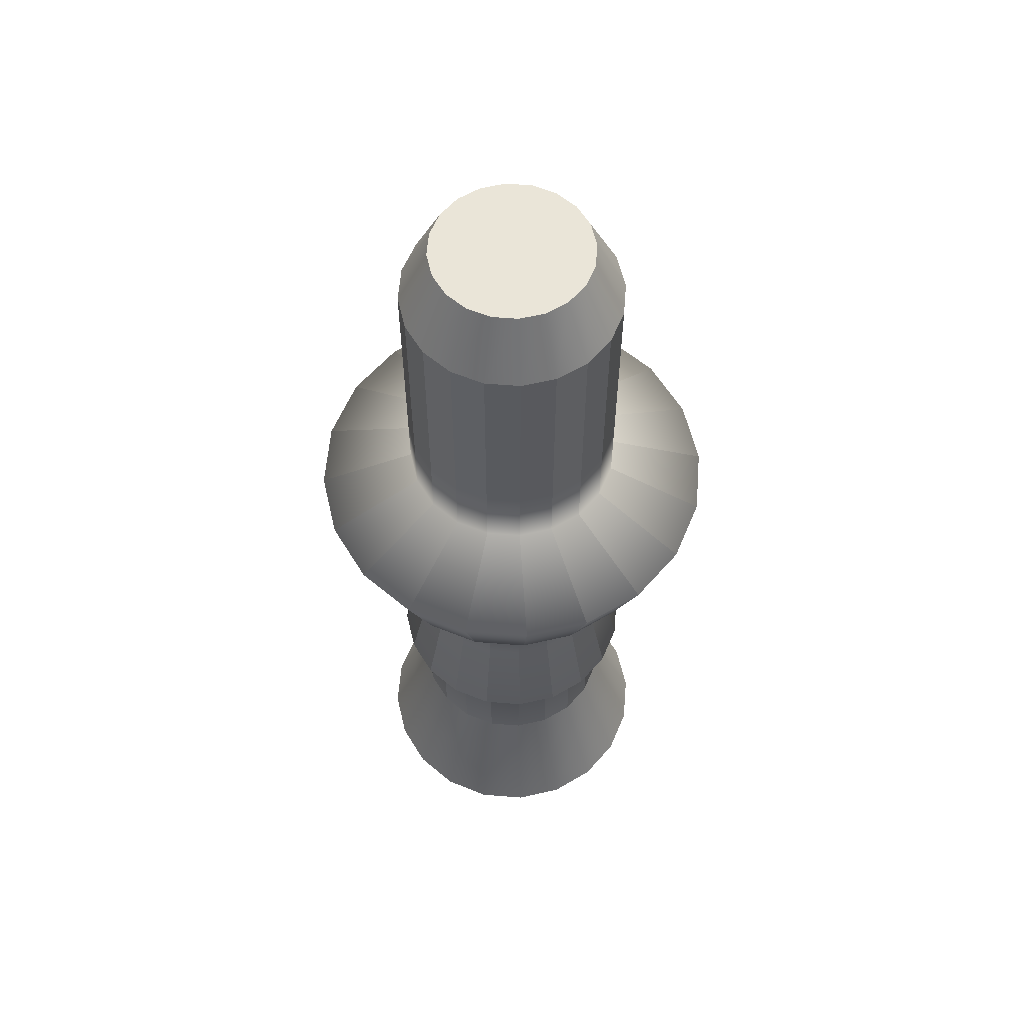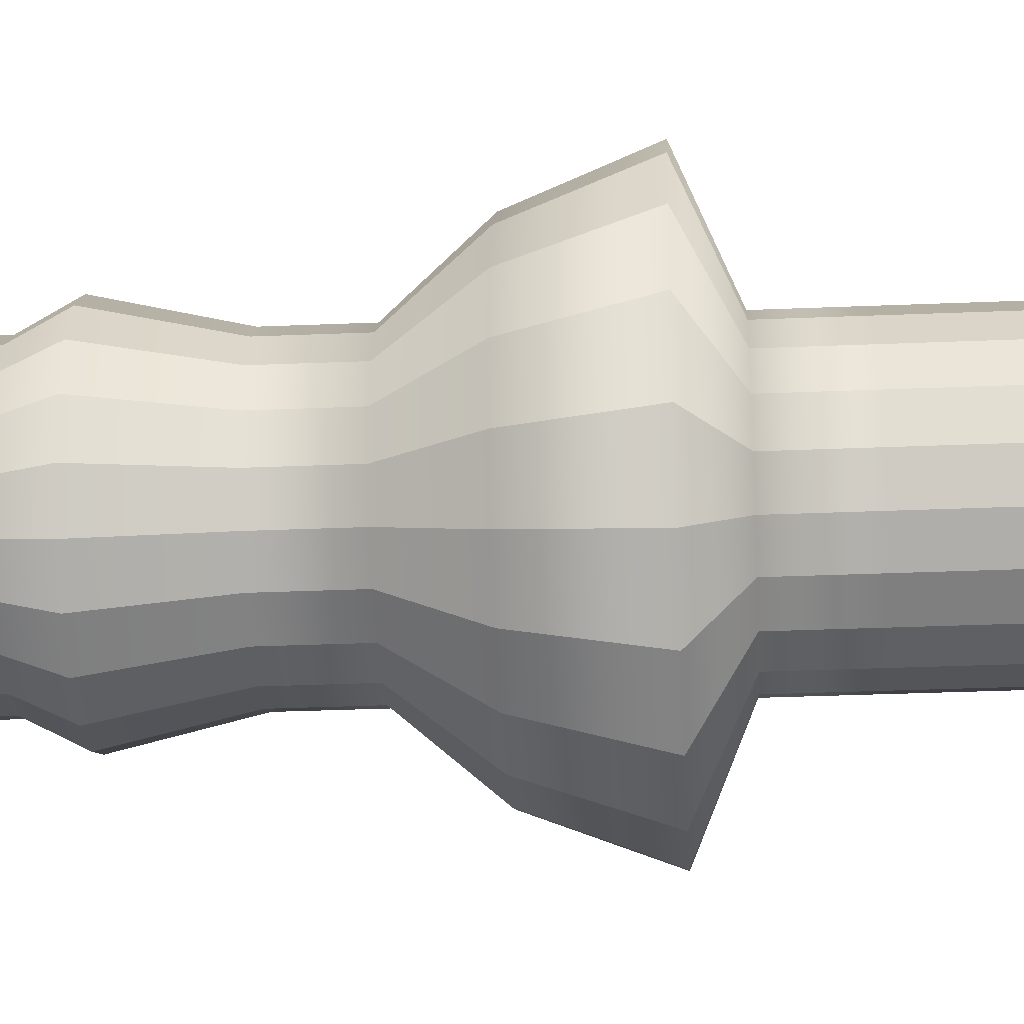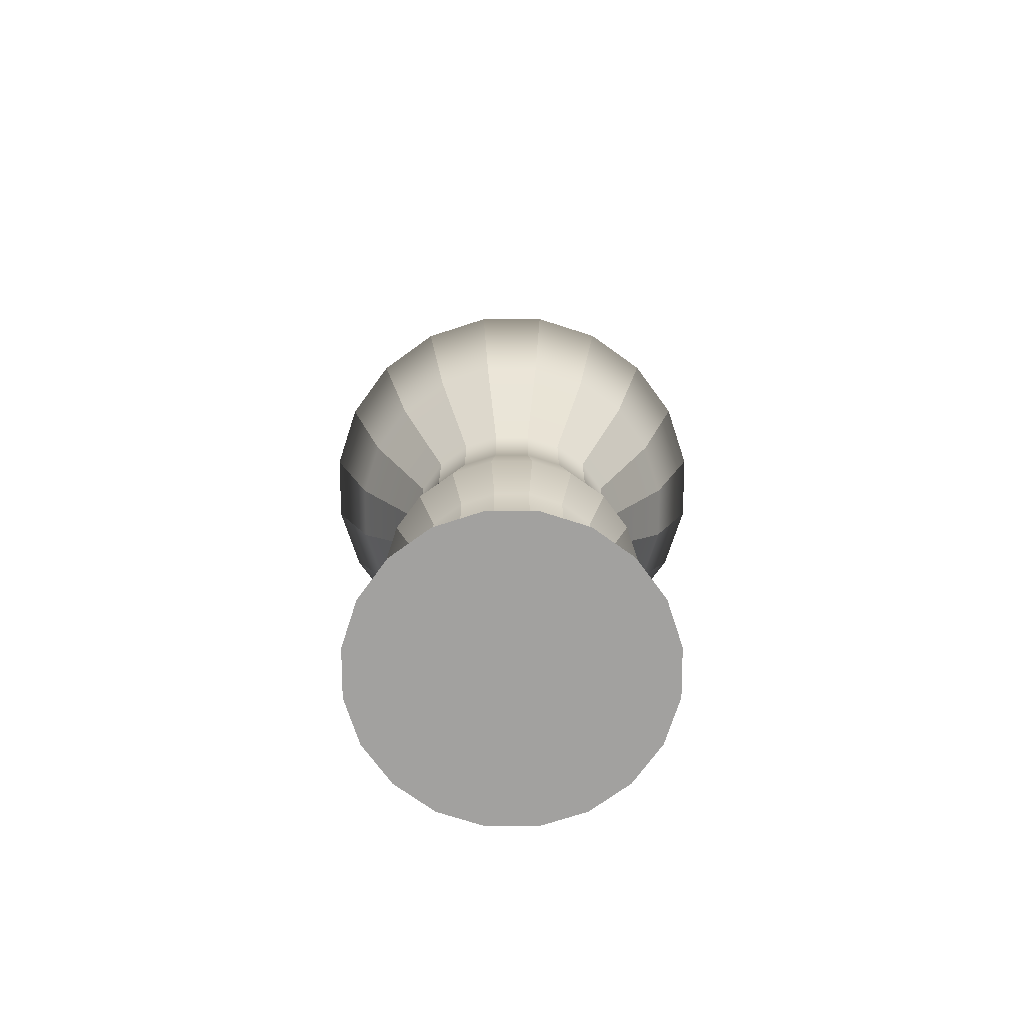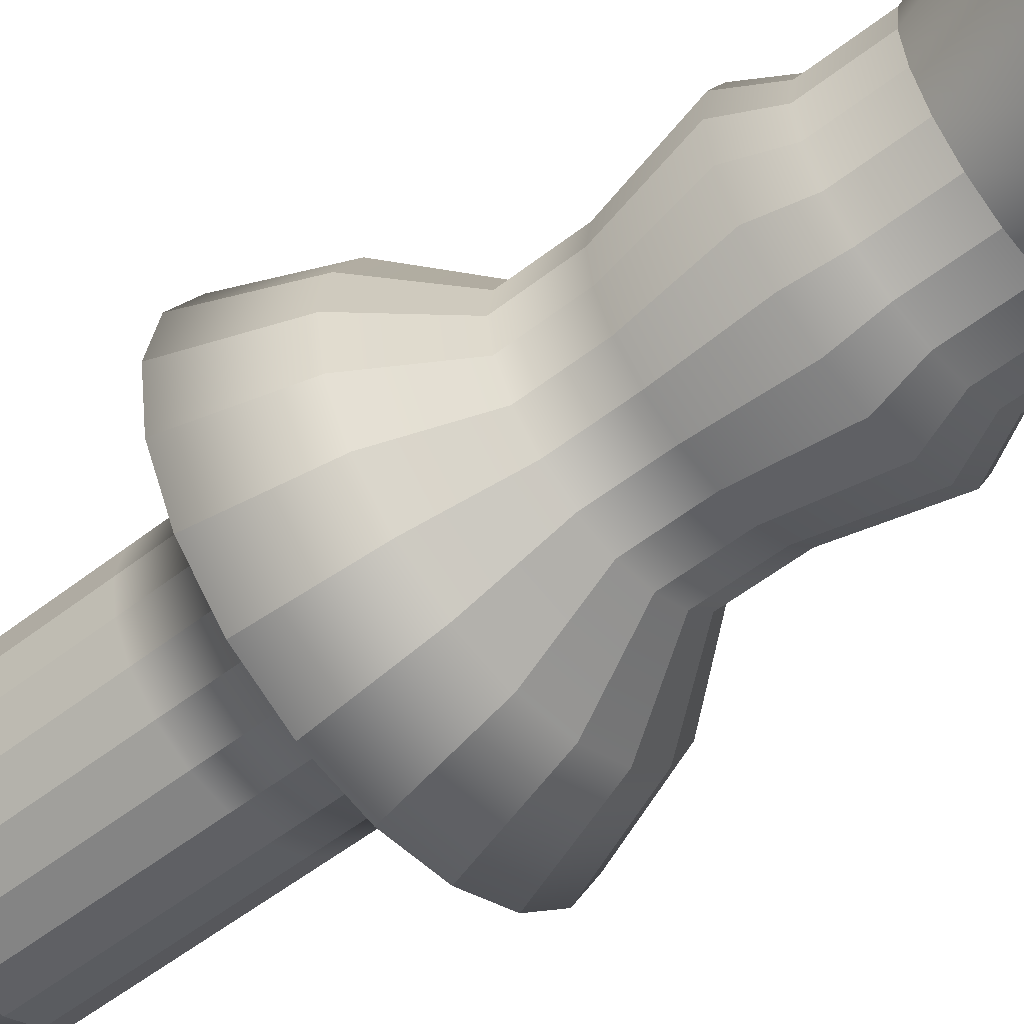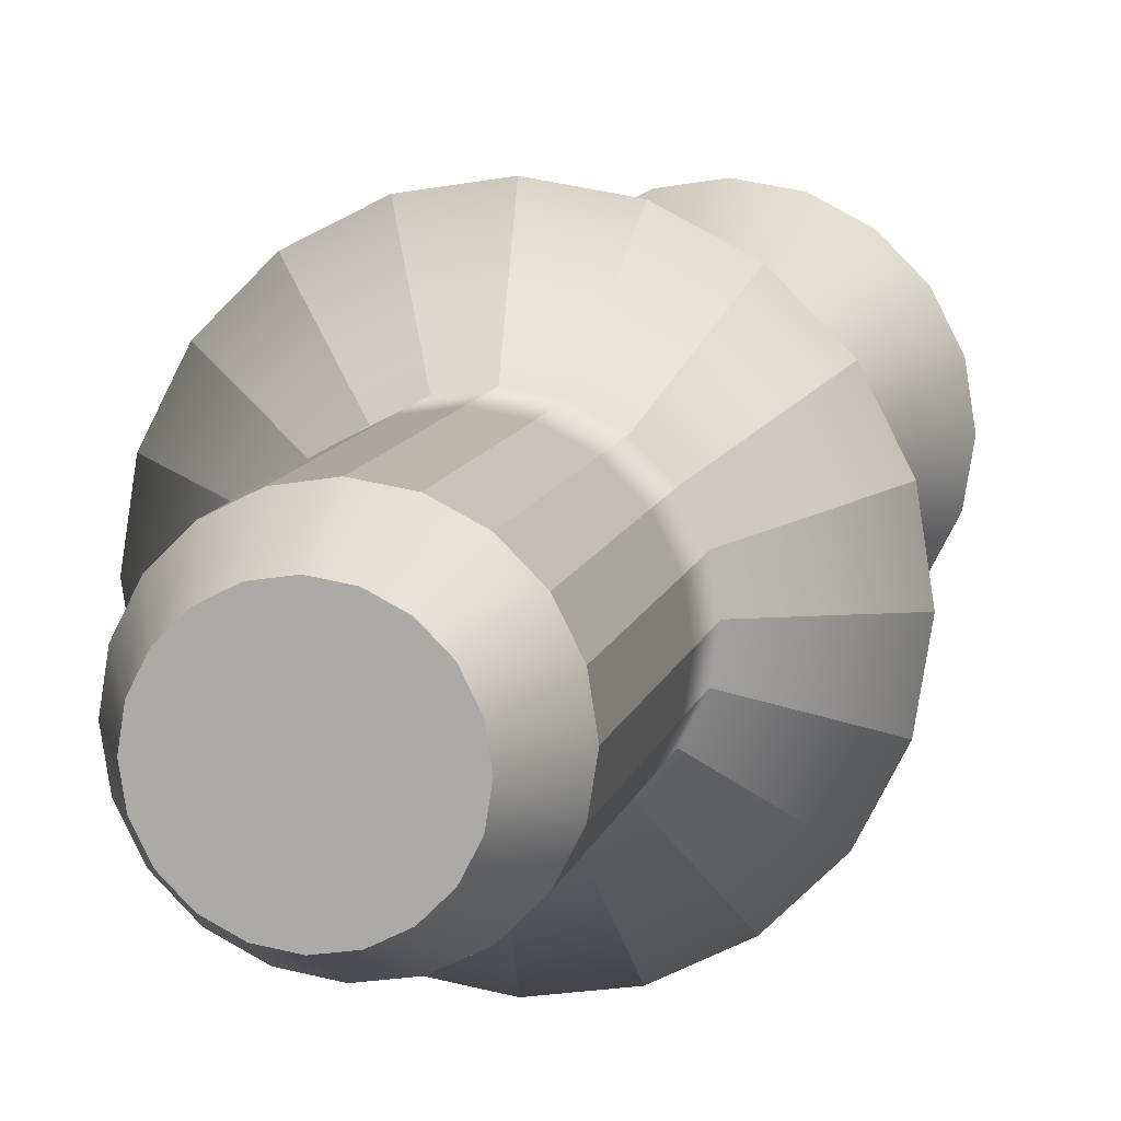
<metadata>
{"format":"obj","ext":"obj","renderer":"f3d","projection":"perspective","resolution":1024,"background":"white","views":[{"elev":59.3,"azim":49.7,"up":"+Y"},{"elev":-33.0,"azim":93.3,"up":"+Z"},{"elev":-72.2,"azim":-134.9,"up":"+Y"},{"elev":-55.3,"azim":-50.7,"up":"+Z"},{"elev":10.4,"azim":-167.3,"up":"+Z"}]}
</metadata>
<code>
g default
v 1.545 0 -0.502
v 1.314 0 -0.9549
v 0.9549 0 -1.314
v 0.502 0 -1.545
v 0 0 -1.625
v -0.502 0 -1.545
v -0.9549 0 -1.314
v -1.314 0 -0.9549
v -1.545 0 -0.502
v -1.625 0 0
v -1.545 0 0.502
v -1.314 0 0.9549
v -0.9549 0 1.314
v -0.502 0 1.545
v 0 0 1.625
v 0.502 0 1.545
v 0.9549 0 1.314
v 1.314 0 0.9549
v 1.545 0 0.502
v 1.625 0 0
v 1.298 0.6667 -0.4216
v 1.104 0.6667 -0.802
v 0.802 0.6667 -1.104
v 0.4216 0.6667 -1.298
v 0 0.6667 -1.364
v -0.4216 0.6667 -1.298
v -0.802 0.6667 -1.104
v -1.104 0.6667 -0.802
v -1.298 0.6667 -0.4216
v -1.364 0.6667 0
v -1.298 0.6667 0.4216
v -1.104 0.6667 0.802
v -0.802 0.6667 1.104
v -0.4216 0.6667 1.298
v 0 0.6667 1.364
v 0.4216 0.6667 1.298
v 0.802 0.6667 1.104
v 1.104 0.6667 0.802
v 1.298 0.6667 0.4216
v 1.364 0.6667 0
v 1.087 9.279 -0.3533
v 0.9248 9.279 -0.6719
v 0.6719 9.279 -0.9248
v 0.3533 9.279 -1.087
v 0 9.279 -1.143
v -0.3533 9.279 -1.087
v -0.6719 9.279 -0.9248
v -0.9248 9.279 -0.6719
v -1.087 9.279 -0.3533
v -1.143 9.279 0
v -1.087 9.279 0.3533
v -0.9248 9.279 0.6719
v -0.6719 9.279 0.9248
v -0.3533 9.279 1.087
v -0 9.279 1.143
v 0.3533 9.279 1.087
v 0.6719 9.279 0.9248
v 0.9248 9.279 0.6719
v 1.087 9.279 0.3533
v 1.143 9.279 0
v 0.7902 9.946 -0.2567
v 0.6722 9.946 -0.4883
v 0.4883 9.946 -0.6722
v 0.2567 9.946 -0.7902
v -0 9.946 -0.8308
v -0.2567 9.946 -0.7902
v -0.4883 9.946 -0.6722
v -0.6722 9.946 -0.4883
v -0.7902 9.946 -0.2567
v -0.8308 9.946 -0
v -0.7902 9.946 0.2567
v -0.6722 9.946 0.4883
v -0.4883 9.946 0.6722
v -0.2567 9.946 0.7902
v -0 9.946 0.8308
v 0.2567 9.946 0.7902
v 0.4883 9.946 0.6722
v 0.6722 9.946 0.4883
v 0.7902 9.946 0.2567
v 0.8308 9.946 -0
v 0 0 0
v -0 9.946 -0
v 1.087 1.333 -0.3533
v 0.9248 1.333 -0.6719
v 0.6719 1.333 -0.9248
v 0.3533 1.333 -1.087
v 0 1.333 -1.143
v -0.3533 1.333 -1.087
v -0.6719 1.333 -0.9248
v -0.9248 1.333 -0.6719
v -1.087 1.333 -0.3533
v -1.143 1.333 0
v -1.087 1.333 0.3533
v -0.9248 1.333 0.6719
v -0.6719 1.333 0.9248
v -0.3533 1.333 1.087
v -0 1.333 1.143
v 0.3533 1.333 1.087
v 0.6719 1.333 0.9248
v 0.9248 1.333 0.6719
v 1.087 1.333 0.3533
v 1.143 1.333 0
v 0.9248 8.557 -0.6719
v 1.087 8.557 -0.3533
v 1.143 8.557 0
v 1.087 8.557 0.3533
v 0.9248 8.557 0.6719
v 0.6719 8.557 0.9248
v 0.3533 8.557 1.087
v -0 8.557 1.143
v -0.3533 8.557 1.087
v -0.6719 8.557 0.9248
v -0.9248 8.557 0.6719
v -1.087 8.557 0.3533
v -1.143 8.557 0
v -1.087 8.557 -0.3533
v -0.9248 8.557 -0.6719
v -0.6719 8.557 -0.9248
v -0.3533 8.557 -1.087
v 0 8.557 -1.143
v 0.3533 8.557 -1.087
v 0.6719 8.557 -0.9248
v 0.9248 7.835 -0.6719
v 1.087 7.835 -0.3533
v 1.143 7.835 0
v 1.087 7.835 0.3533
v 0.9248 7.835 0.6719
v 0.6719 7.835 0.9248
v 0.3533 7.835 1.087
v -0 7.835 1.143
v -0.3533 7.835 1.087
v -0.6719 7.835 0.9248
v -0.9248 7.835 0.6719
v -1.087 7.835 0.3533
v -1.143 7.835 0
v -1.087 7.835 -0.3533
v -0.9248 7.835 -0.6719
v -0.6719 7.835 -0.9248
v -0.3533 7.835 -1.087
v 0 7.835 -1.143
v 0.3533 7.835 -1.087
v 0.6719 7.835 -0.9248
v 0.9248 7.112 -0.6719
v 1.087 7.112 -0.3533
v 1.143 7.112 0
v 1.087 7.112 0.3533
v 0.9248 7.112 0.6719
v 0.6719 7.112 0.9248
v 0.3533 7.112 1.087
v -0 7.112 1.143
v -0.3533 7.112 1.087
v -0.6719 7.112 0.9248
v -0.9248 7.112 0.6719
v -1.087 7.112 0.3533
v -1.143 7.112 0
v -1.087 7.112 -0.3533
v -0.9248 7.112 -0.6719
v -0.6719 7.112 -0.9248
v -0.3533 7.112 -1.087
v 0 7.112 -1.143
v 0.3533 7.112 -1.087
v 0.6719 7.112 -0.9248
v 0.9248 6.39 -0.6719
v 1.087 6.39 -0.3533
v 1.143 6.39 0
v 1.087 6.39 0.3533
v 0.9248 6.39 0.6719
v 0.6719 6.39 0.9248
v 0.3533 6.39 1.087
v -0 6.39 1.143
v -0.3533 6.39 1.087
v -0.6719 6.39 0.9248
v -0.9248 6.39 0.6719
v -1.087 6.39 0.3533
v -1.143 6.39 0
v -1.087 6.39 -0.3533
v -0.9248 6.39 -0.6719
v -0.6719 6.39 -0.9248
v -0.3533 6.39 -1.087
v 0 6.39 -1.143
v 0.3533 6.39 -1.087
v 0.6719 6.39 -0.9248
v 1.748 5.954 -1.27
v 2.055 5.954 -0.6677
v 2.161 5.954 0
v 2.055 5.954 0.6677
v 1.748 5.954 1.27
v 1.27 5.954 1.748
v 0.6677 5.954 2.055
v 0 5.954 2.161
v -0.6677 5.954 2.055
v -1.27 5.954 1.748
v -1.748 5.954 1.27
v -2.055 5.954 0.6677
v -2.161 5.954 0
v -2.055 5.954 -0.6677
v -1.748 5.954 -1.27
v -1.27 5.954 -1.748
v -0.6677 5.954 -2.055
v 0 5.954 -2.161
v 0.6677 5.954 -2.055
v 1.27 5.954 -1.748
v 1.432 4.945 -1.04
v 1.683 4.945 -0.547
v 1.77 4.945 0
v 1.683 4.945 0.547
v 1.432 4.945 1.04
v 1.04 4.945 1.432
v 0.547 4.945 1.683
v 0 4.945 1.77
v -0.547 4.945 1.683
v -1.04 4.945 1.432
v -1.432 4.945 1.04
v -1.683 4.945 0.547
v -1.77 4.945 0
v -1.683 4.945 -0.547
v -1.432 4.945 -1.04
v -1.04 4.945 -1.432
v -0.547 4.945 -1.683
v 0 4.945 -1.77
v 0.547 4.945 -1.683
v 1.04 4.945 -1.432
v 0.9248 4.223 -0.6719
v 1.087 4.223 -0.3533
v 1.143 4.223 0
v 1.087 4.223 0.3533
v 0.9248 4.223 0.6719
v 0.6719 4.223 0.9248
v 0.3533 4.223 1.087
v -0 4.223 1.143
v -0.3533 4.223 1.087
v -0.6719 4.223 0.9248
v -0.9248 4.223 0.6719
v -1.087 4.223 0.3533
v -1.143 4.223 0
v -1.087 4.223 -0.3533
v -0.9248 4.223 -0.6719
v -0.6719 4.223 -0.9248
v -0.3533 4.223 -1.087
v 0 4.223 -1.143
v 0.3533 4.223 -1.087
v 0.6719 4.223 -0.9248
v 0.9248 3.5 -0.6719
v 1.087 3.5 -0.3533
v 1.143 3.5 0
v 1.087 3.5 0.3533
v 0.9248 3.5 0.6719
v 0.6719 3.5 0.9248
v 0.3533 3.5 1.087
v -0 3.5 1.143
v -0.3533 3.5 1.087
v -0.6719 3.5 0.9248
v -0.9248 3.5 0.6719
v -1.087 3.5 0.3533
v -1.143 3.5 0
v -1.087 3.5 -0.3533
v -0.9248 3.5 -0.6719
v -0.6719 3.5 -0.9248
v -0.3533 3.5 -1.087
v 0 3.5 -1.143
v 0.3533 3.5 -1.087
v 0.6719 3.5 -0.9248
v 1.108 2.491 -0.8053
v 1.303 2.491 -0.4234
v 1.37 2.491 0
v 1.303 2.491 0.4234
v 1.108 2.491 0.8053
v 0.8053 2.491 1.108
v 0.4234 2.491 1.303
v 0 2.491 1.37
v -0.4234 2.491 1.303
v -0.8053 2.491 1.108
v -1.108 2.491 0.8053
v -1.303 2.491 0.4234
v -1.37 2.491 0
v -1.303 2.491 -0.4234
v -1.108 2.491 -0.8053
v -0.8053 2.491 -1.108
v -0.4234 2.491 -1.303
v 0 2.491 -1.37
v 0.4234 2.491 -1.303
v 0.8053 2.491 -1.108
v 0.9248 2.056 -0.6719
v 1.087 2.056 -0.3533
v 1.143 2.056 0
v 1.087 2.056 0.3533
v 0.9248 2.056 0.6719
v 0.6719 2.056 0.9248
v 0.3533 2.056 1.087
v -0 2.056 1.143
v -0.3533 2.056 1.087
v -0.6719 2.056 0.9248
v -0.9248 2.056 0.6719
v -1.087 2.056 0.3533
v -1.143 2.056 0
v -1.087 2.056 -0.3533
v -0.9248 2.056 -0.6719
v -0.6719 2.056 -0.9248
v -0.3533 2.056 -1.087
v 0 2.056 -1.143
v 0.3533 2.056 -1.087
v 0.6719 2.056 -0.9248
g pCylinder1
f 1 2 22 21
f 2 3 23 22
f 3 4 24 23
f 4 5 25 24
f 5 6 26 25
f 6 7 27 26
f 7 8 28 27
f 8 9 29 28
f 9 10 30 29
f 10 11 31 30
f 11 12 32 31
f 12 13 33 32
f 13 14 34 33
f 14 15 35 34
f 15 16 36 35
f 16 17 37 36
f 17 18 38 37
f 18 19 39 38
f 19 20 40 39
f 20 1 21 40
f 21 22 84 83
f 22 23 85 84
f 23 24 86 85
f 24 25 87 86
f 25 26 88 87
f 26 27 89 88
f 27 28 90 89
f 28 29 91 90
f 29 30 92 91
f 30 31 93 92
f 31 32 94 93
f 32 33 95 94
f 33 34 96 95
f 34 35 97 96
f 35 36 98 97
f 36 37 99 98
f 37 38 100 99
f 38 39 101 100
f 39 40 102 101
f 40 21 83 102
f 41 42 62 61
f 42 43 63 62
f 43 44 64 63
f 44 45 65 64
f 45 46 66 65
f 46 47 67 66
f 47 48 68 67
f 48 49 69 68
f 49 50 70 69
f 50 51 71 70
f 51 52 72 71
f 52 53 73 72
f 53 54 74 73
f 54 55 75 74
f 55 56 76 75
f 56 57 77 76
f 57 58 78 77
f 58 59 79 78
f 59 60 80 79
f 60 41 61 80
f 2 1 81
f 3 2 81
f 4 3 81
f 5 4 81
f 6 5 81
f 7 6 81
f 8 7 81
f 9 8 81
f 10 9 81
f 11 10 81
f 12 11 81
f 13 12 81
f 14 13 81
f 15 14 81
f 16 15 81
f 17 16 81
f 18 17 81
f 19 18 81
f 20 19 81
f 1 20 81
f 61 62 82
f 62 63 82
f 63 64 82
f 64 65 82
f 65 66 82
f 66 67 82
f 67 68 82
f 68 69 82
f 69 70 82
f 70 71 82
f 71 72 82
f 72 73 82
f 73 74 82
f 74 75 82
f 75 76 82
f 76 77 82
f 77 78 82
f 78 79 82
f 79 80 82
f 80 61 82
f 283 284 83 84
f 284 285 102 83
f 285 286 101 102
f 286 287 100 101
f 287 288 99 100
f 288 289 98 99
f 289 290 97 98
f 290 291 96 97
f 291 292 95 96
f 292 293 94 95
f 293 294 93 94
f 294 295 92 93
f 295 296 91 92
f 296 297 90 91
f 297 298 89 90
f 298 299 88 89
f 299 300 87 88
f 300 301 86 87
f 301 302 85 86
f 302 283 84 85
f 42 41 104 103
f 41 60 105 104
f 60 59 106 105
f 59 58 107 106
f 58 57 108 107
f 57 56 109 108
f 56 55 110 109
f 55 54 111 110
f 54 53 112 111
f 53 52 113 112
f 52 51 114 113
f 51 50 115 114
f 50 49 116 115
f 49 48 117 116
f 48 47 118 117
f 47 46 119 118
f 46 45 120 119
f 45 44 121 120
f 44 43 122 121
f 43 42 103 122
f 103 104 124 123
f 104 105 125 124
f 105 106 126 125
f 106 107 127 126
f 107 108 128 127
f 108 109 129 128
f 109 110 130 129
f 110 111 131 130
f 111 112 132 131
f 112 113 133 132
f 113 114 134 133
f 114 115 135 134
f 115 116 136 135
f 116 117 137 136
f 117 118 138 137
f 118 119 139 138
f 119 120 140 139
f 120 121 141 140
f 121 122 142 141
f 122 103 123 142
f 123 124 144 143
f 124 125 145 144
f 125 126 146 145
f 126 127 147 146
f 127 128 148 147
f 128 129 149 148
f 129 130 150 149
f 130 131 151 150
f 131 132 152 151
f 132 133 153 152
f 133 134 154 153
f 134 135 155 154
f 135 136 156 155
f 136 137 157 156
f 137 138 158 157
f 138 139 159 158
f 139 140 160 159
f 140 141 161 160
f 141 142 162 161
f 142 123 143 162
f 143 144 164 163
f 144 145 165 164
f 145 146 166 165
f 146 147 167 166
f 147 148 168 167
f 148 149 169 168
f 149 150 170 169
f 150 151 171 170
f 151 152 172 171
f 152 153 173 172
f 153 154 174 173
f 154 155 175 174
f 155 156 176 175
f 156 157 177 176
f 157 158 178 177
f 158 159 179 178
f 159 160 180 179
f 160 161 181 180
f 161 162 182 181
f 162 143 163 182
f 163 164 184 183
f 164 165 185 184
f 165 166 186 185
f 166 167 187 186
f 167 168 188 187
f 168 169 189 188
f 169 170 190 189
f 170 171 191 190
f 171 172 192 191
f 172 173 193 192
f 173 174 194 193
f 174 175 195 194
f 175 176 196 195
f 176 177 197 196
f 177 178 198 197
f 178 179 199 198
f 179 180 200 199
f 180 181 201 200
f 181 182 202 201
f 182 163 183 202
f 183 184 204 203
f 184 185 205 204
f 185 186 206 205
f 186 187 207 206
f 187 188 208 207
f 188 189 209 208
f 189 190 210 209
f 190 191 211 210
f 191 192 212 211
f 192 193 213 212
f 193 194 214 213
f 194 195 215 214
f 195 196 216 215
f 196 197 217 216
f 197 198 218 217
f 198 199 219 218
f 199 200 220 219
f 200 201 221 220
f 201 202 222 221
f 202 183 203 222
f 203 204 224 223
f 204 205 225 224
f 205 206 226 225
f 206 207 227 226
f 207 208 228 227
f 208 209 229 228
f 209 210 230 229
f 210 211 231 230
f 211 212 232 231
f 212 213 233 232
f 213 214 234 233
f 214 215 235 234
f 215 216 236 235
f 216 217 237 236
f 217 218 238 237
f 218 219 239 238
f 219 220 240 239
f 220 221 241 240
f 221 222 242 241
f 222 203 223 242
f 223 224 244 243
f 224 225 245 244
f 225 226 246 245
f 226 227 247 246
f 227 228 248 247
f 228 229 249 248
f 229 230 250 249
f 230 231 251 250
f 231 232 252 251
f 232 233 253 252
f 233 234 254 253
f 234 235 255 254
f 235 236 256 255
f 236 237 257 256
f 237 238 258 257
f 238 239 259 258
f 239 240 260 259
f 240 241 261 260
f 241 242 262 261
f 242 223 243 262
f 243 244 264 263
f 244 245 265 264
f 245 246 266 265
f 246 247 267 266
f 247 248 268 267
f 248 249 269 268
f 249 250 270 269
f 250 251 271 270
f 251 252 272 271
f 252 253 273 272
f 253 254 274 273
f 254 255 275 274
f 255 256 276 275
f 256 257 277 276
f 257 258 278 277
f 258 259 279 278
f 259 260 280 279
f 260 261 281 280
f 261 262 282 281
f 262 243 263 282
f 263 264 284 283
f 264 265 285 284
f 265 266 286 285
f 266 267 287 286
f 267 268 288 287
f 268 269 289 288
f 269 270 290 289
f 270 271 291 290
f 271 272 292 291
f 272 273 293 292
f 273 274 294 293
f 274 275 295 294
f 275 276 296 295
f 276 277 297 296
f 277 278 298 297
f 278 279 299 298
f 279 280 300 299
f 280 281 301 300
f 281 282 302 301
f 282 263 283 302

</code>
